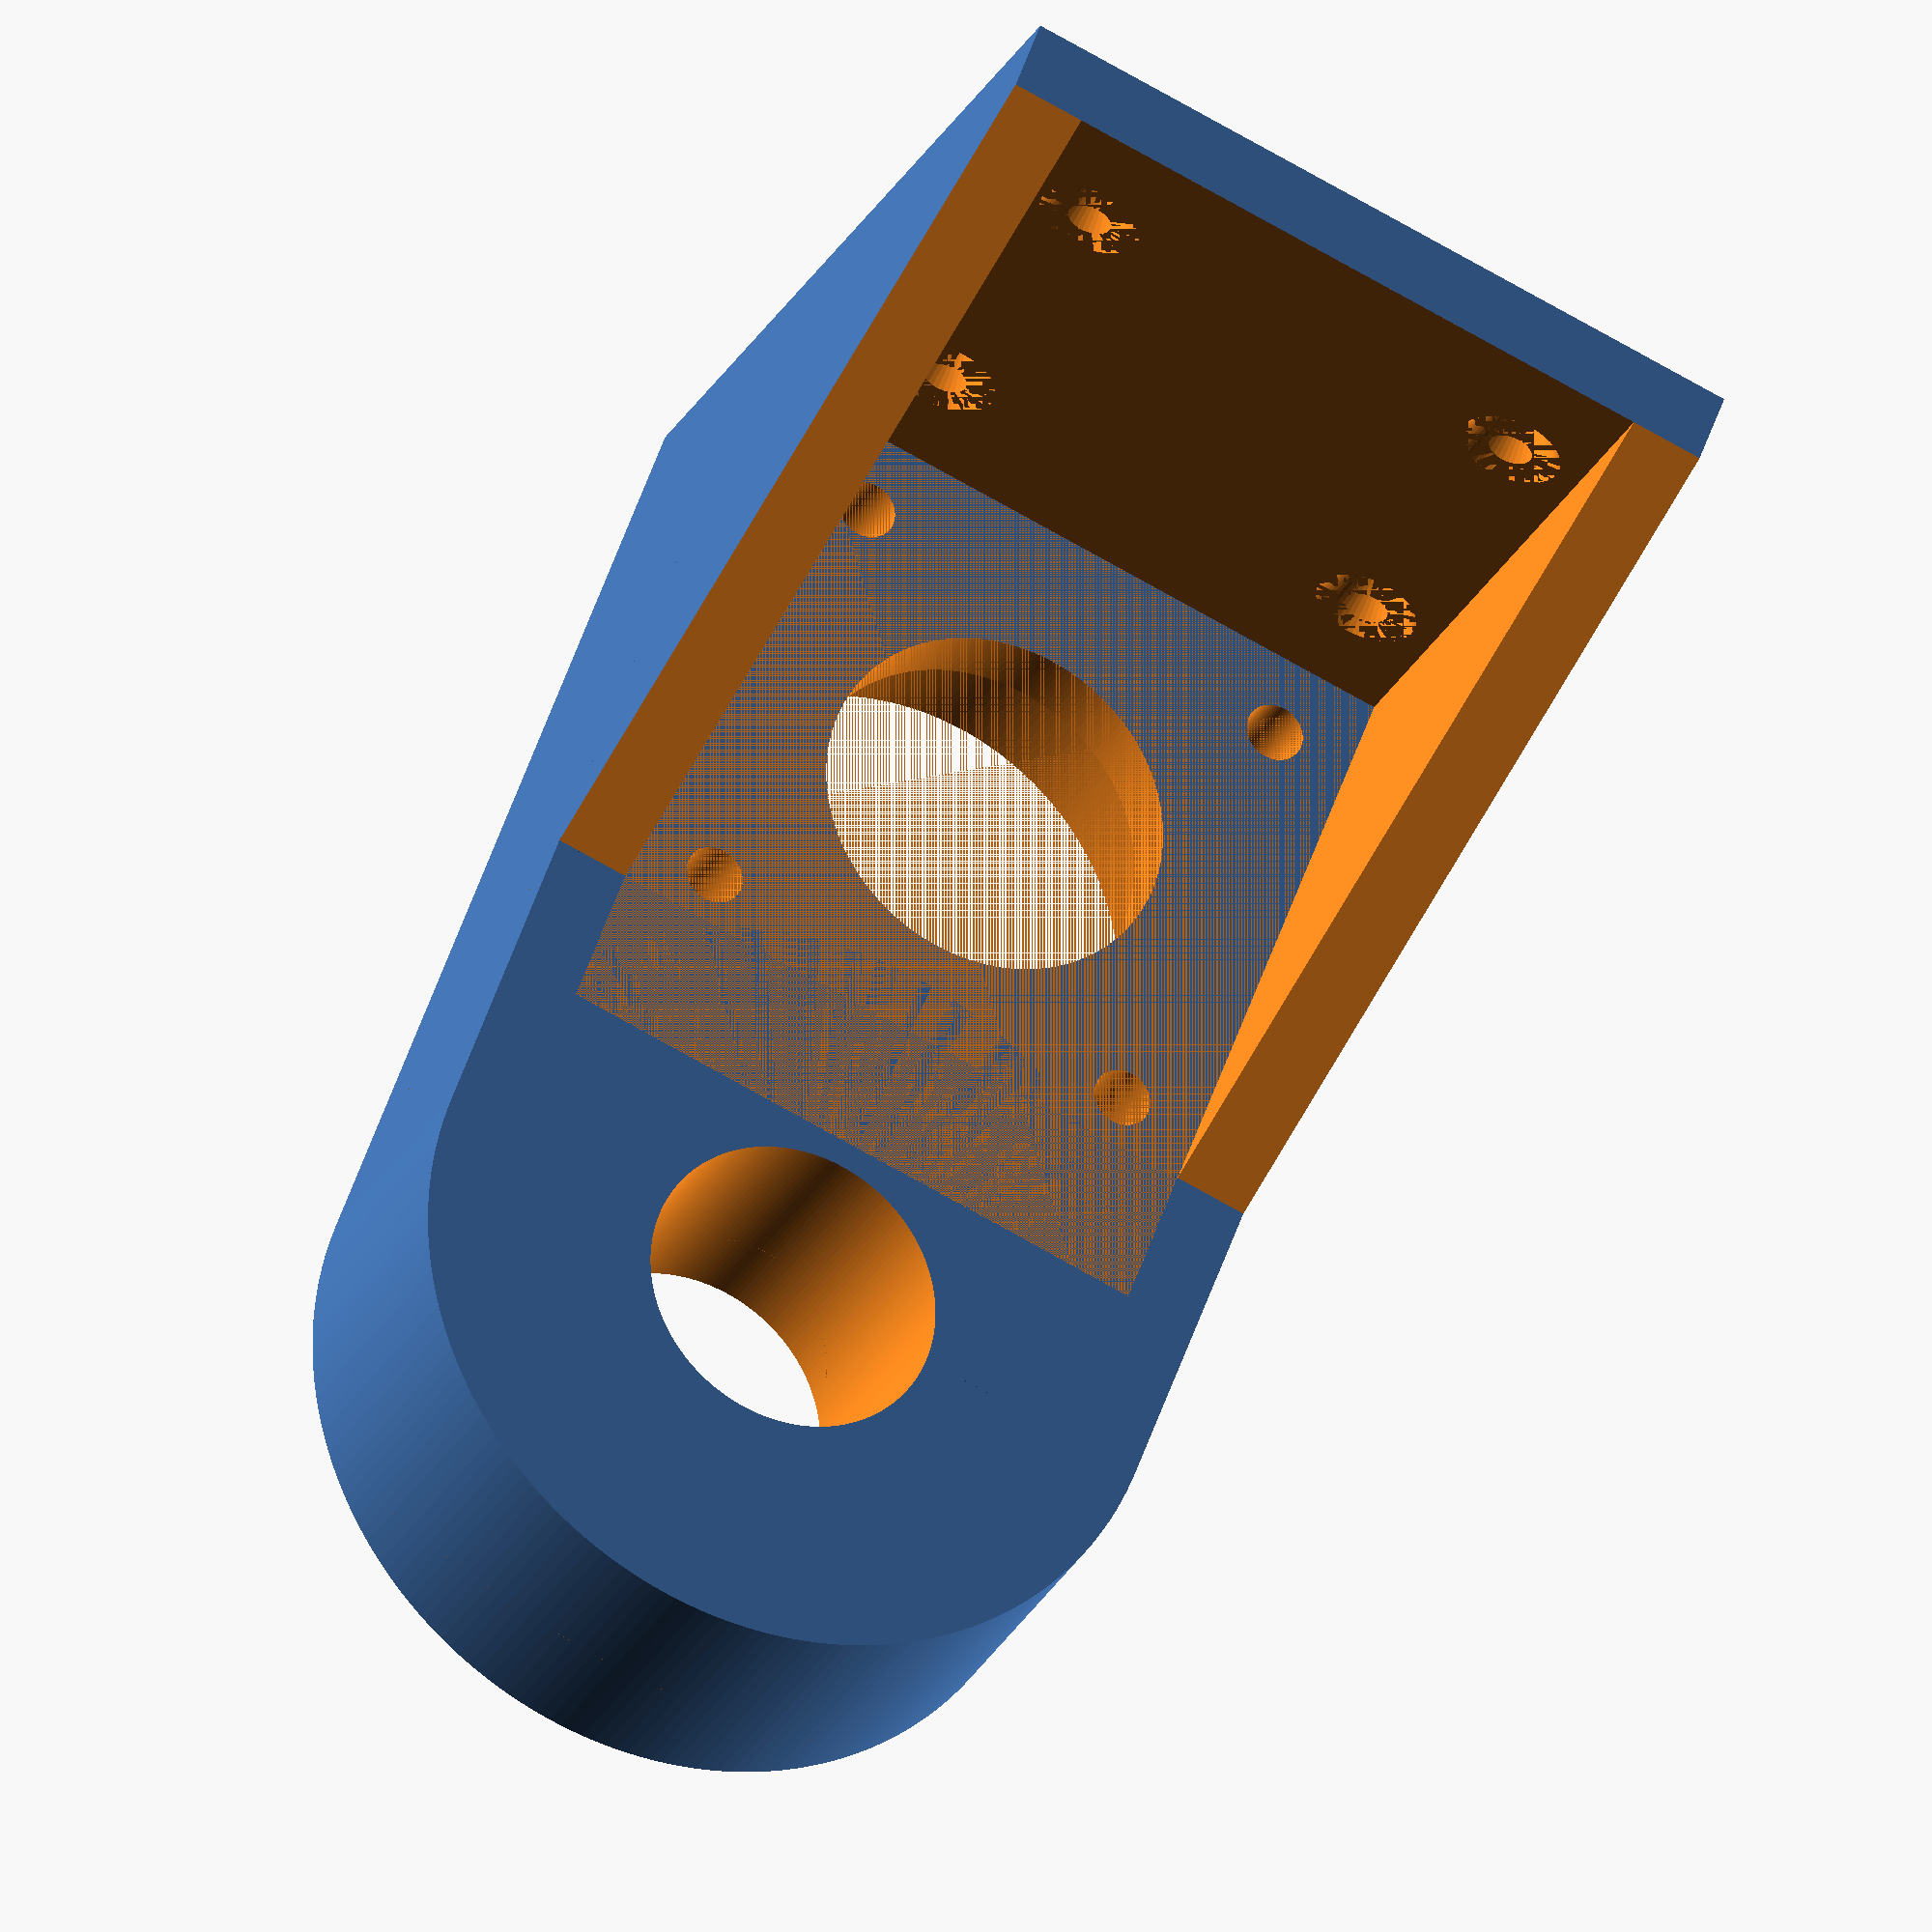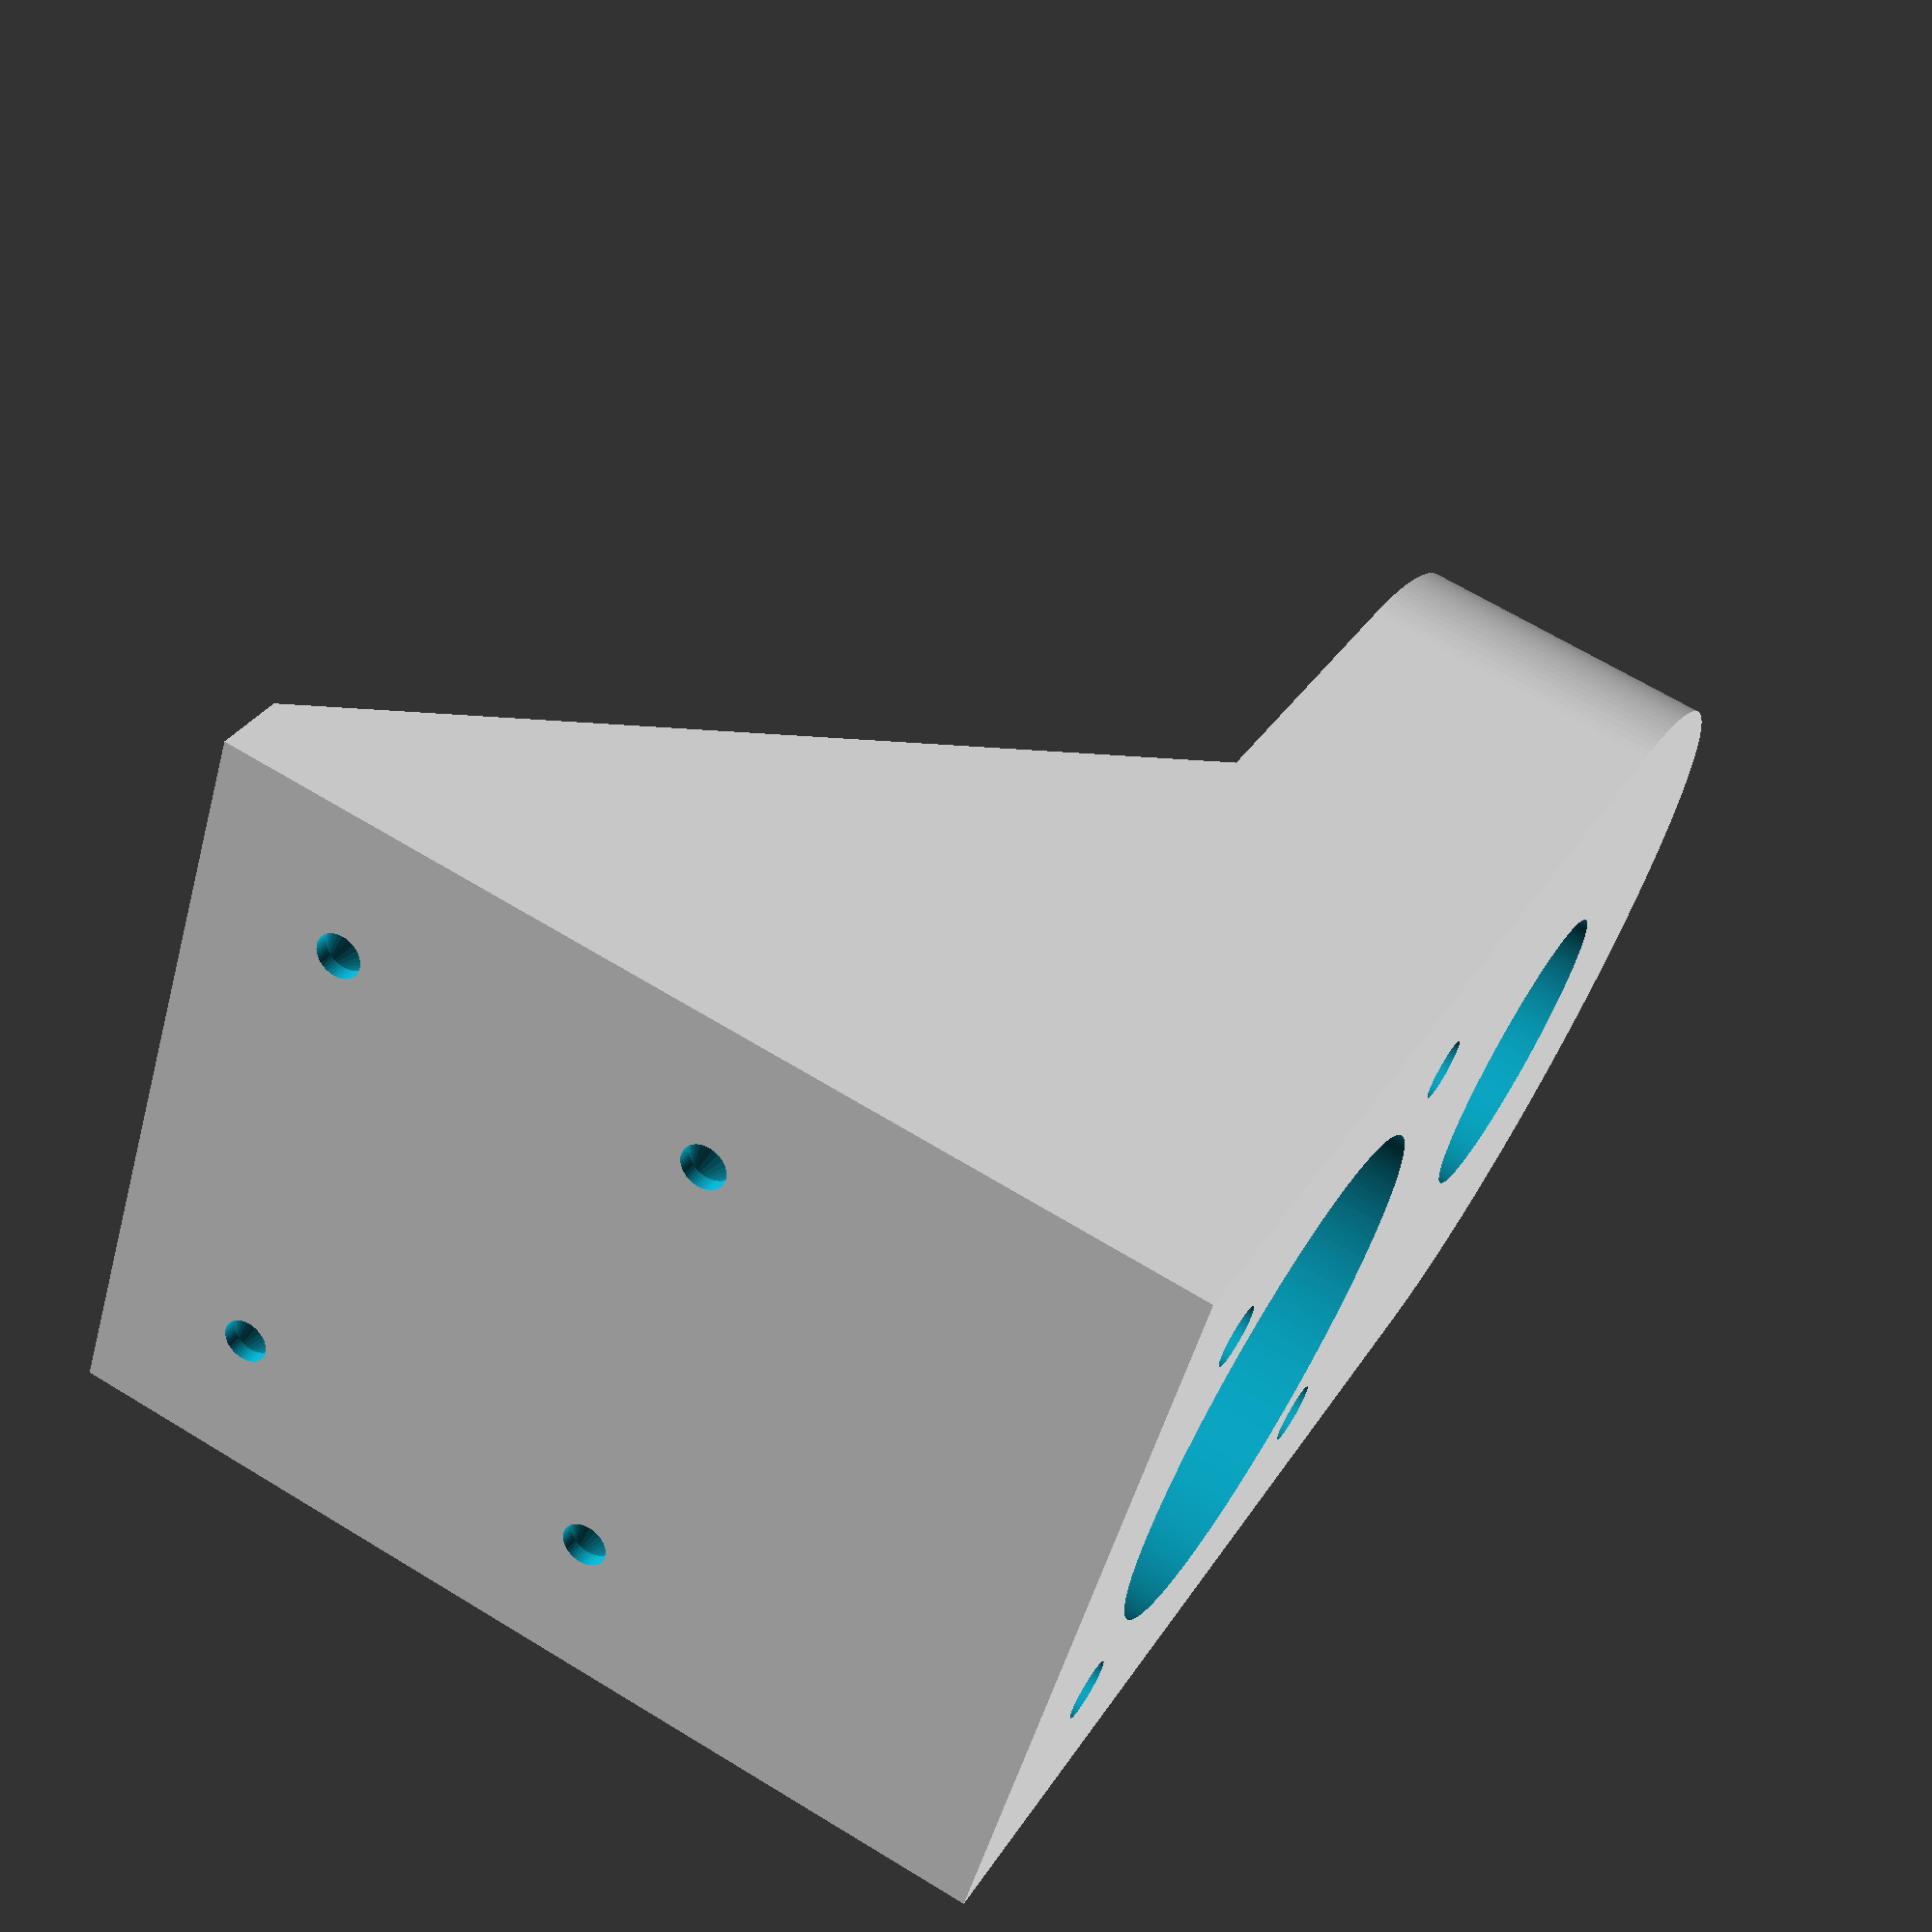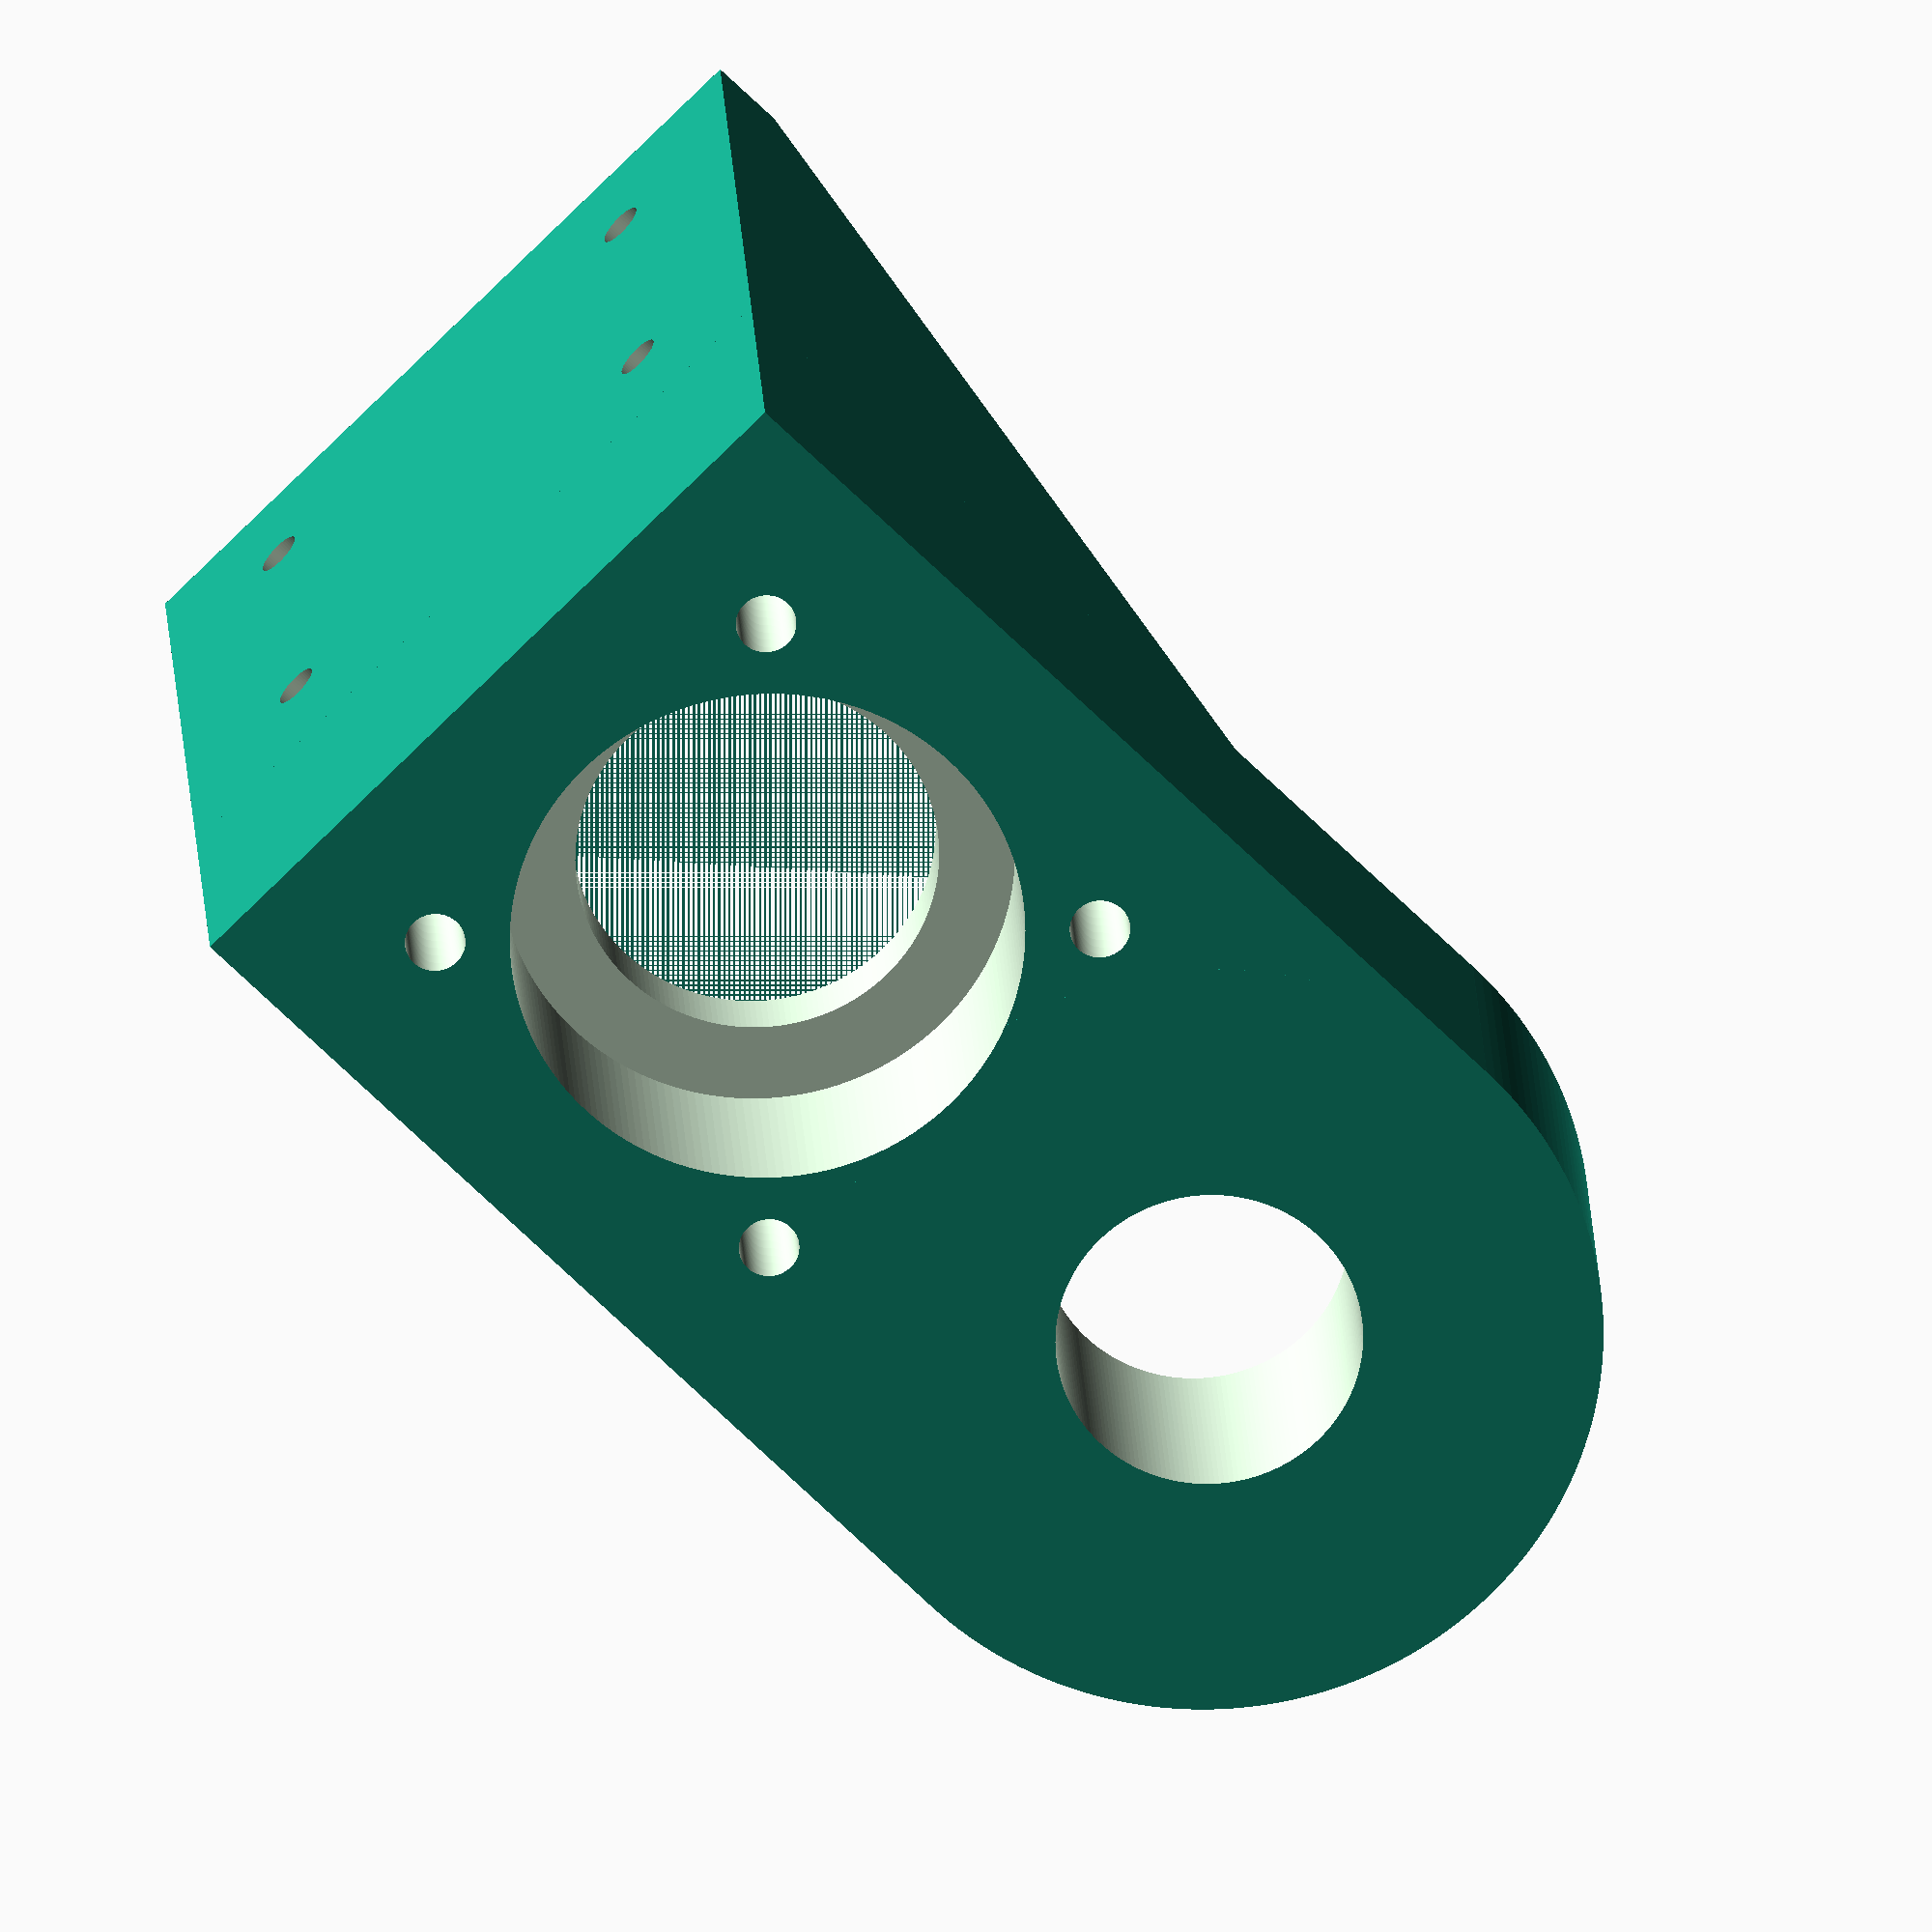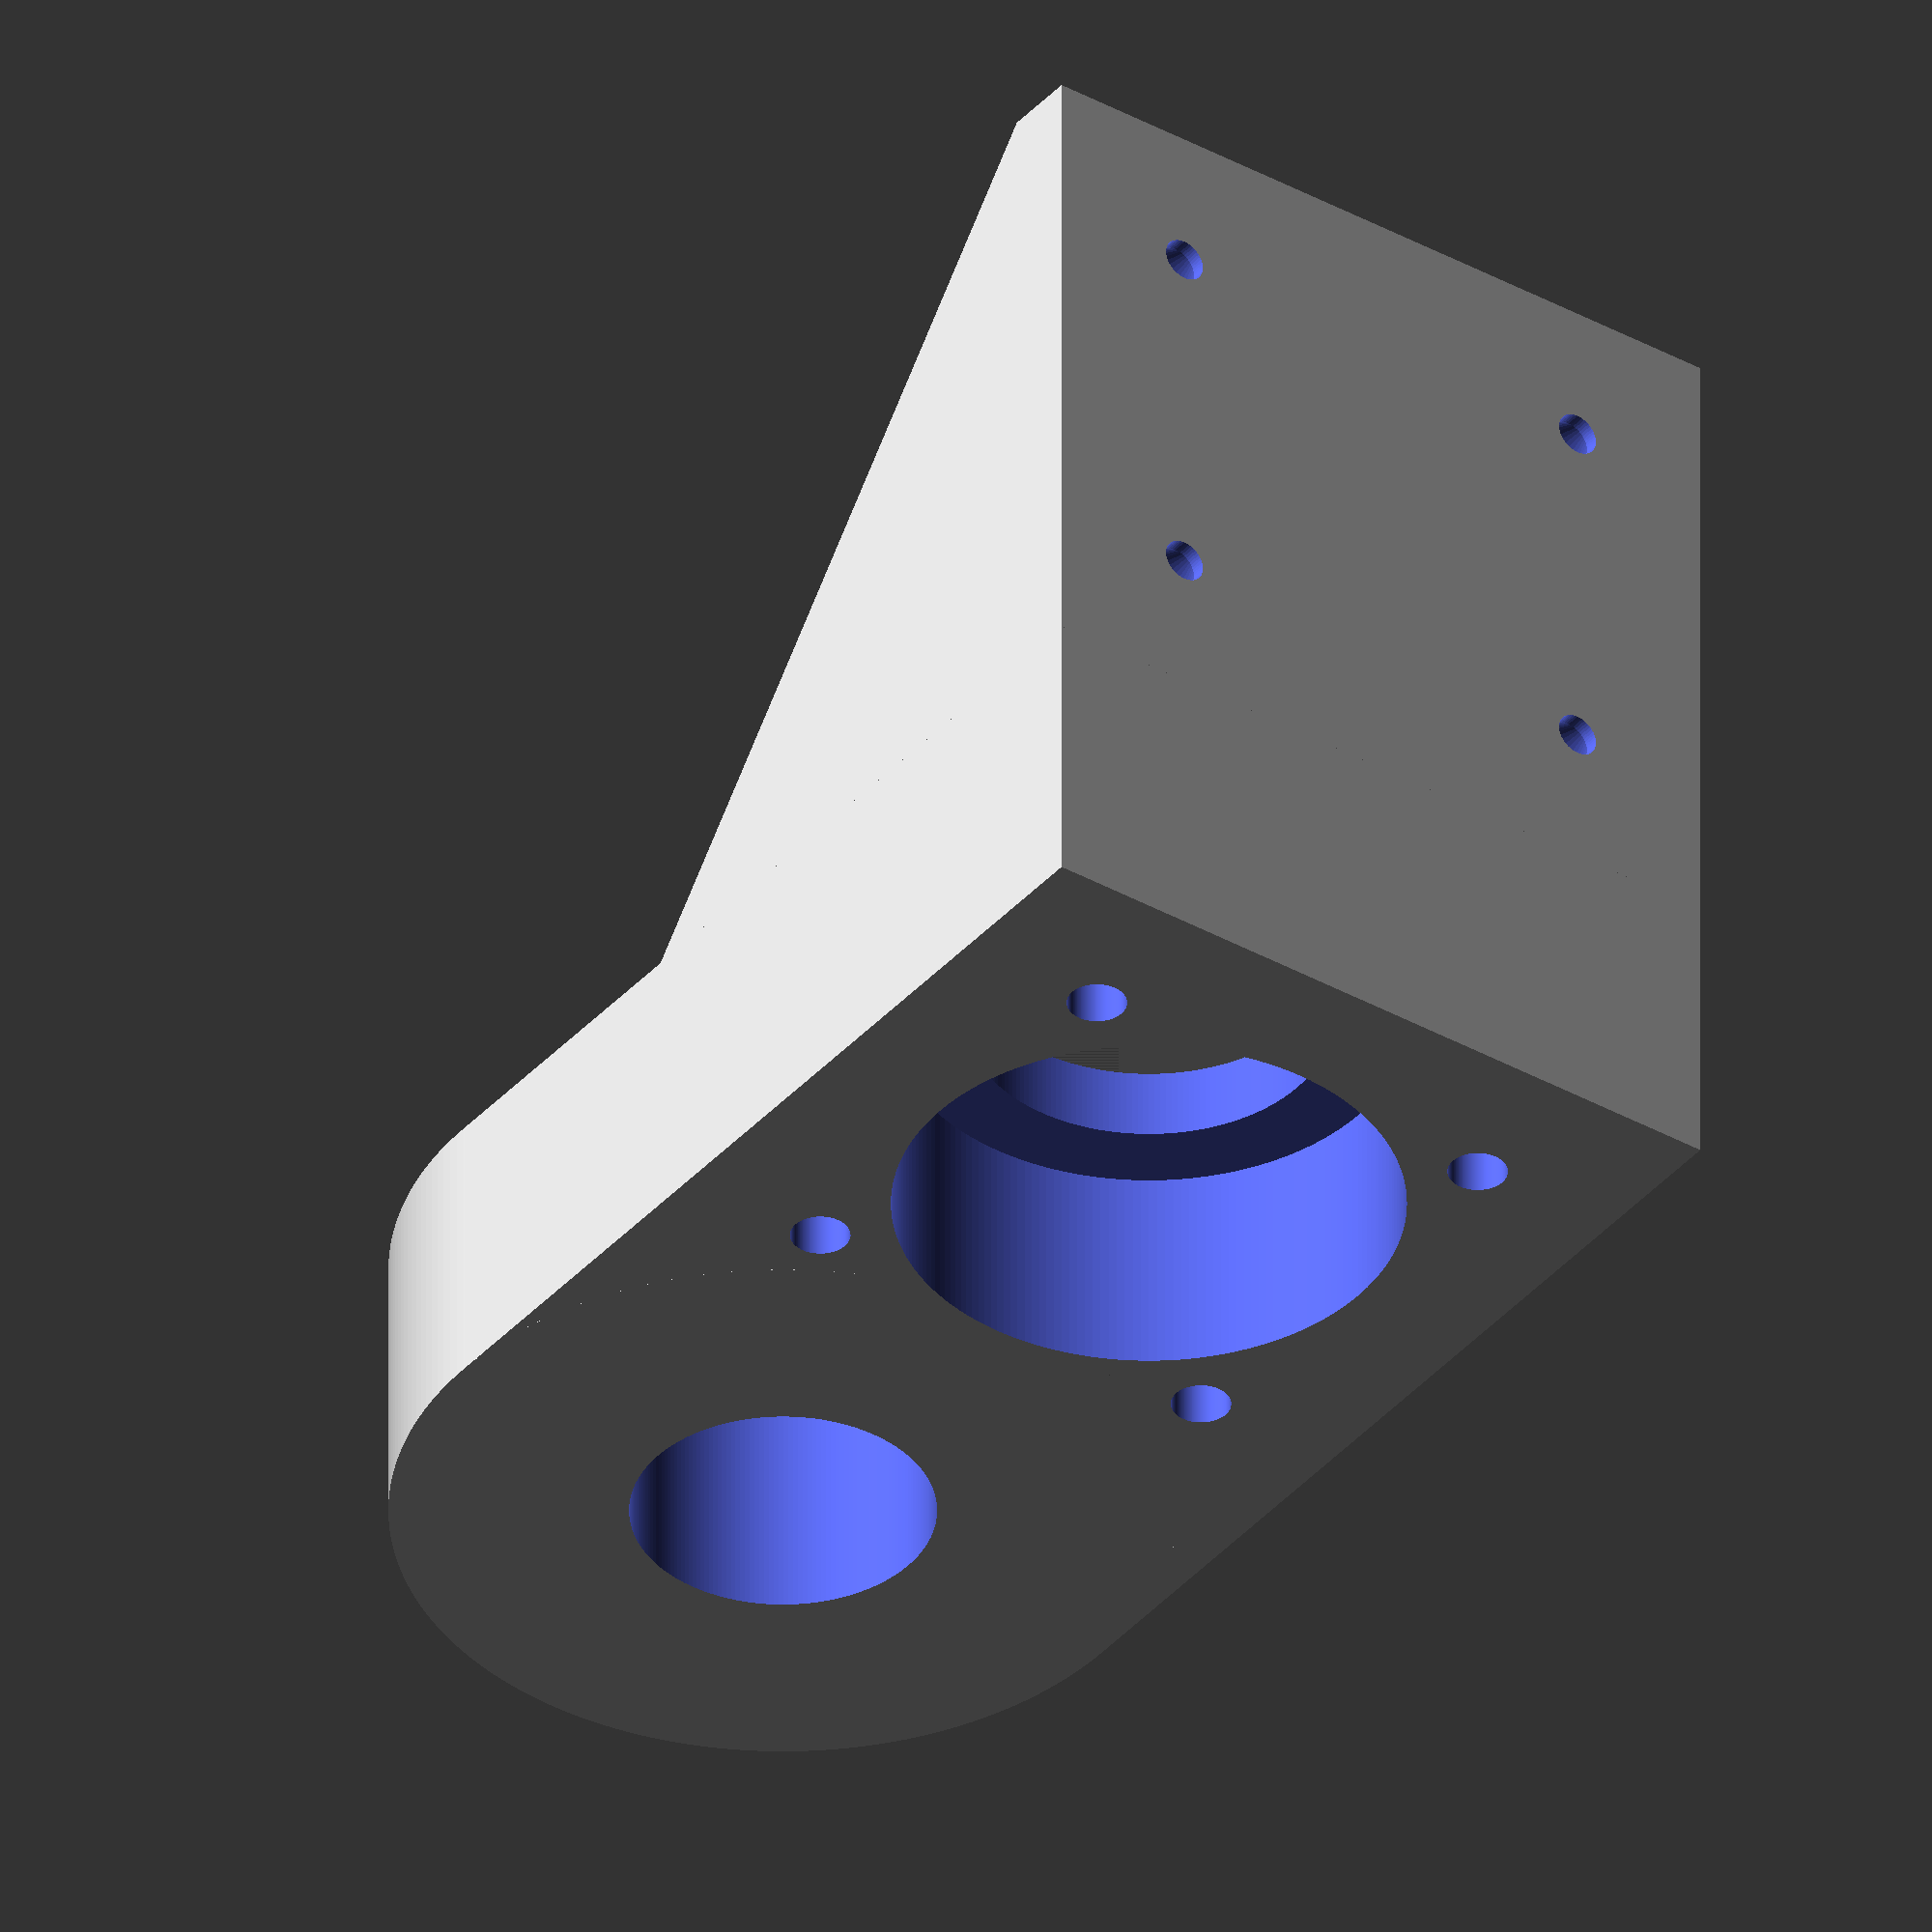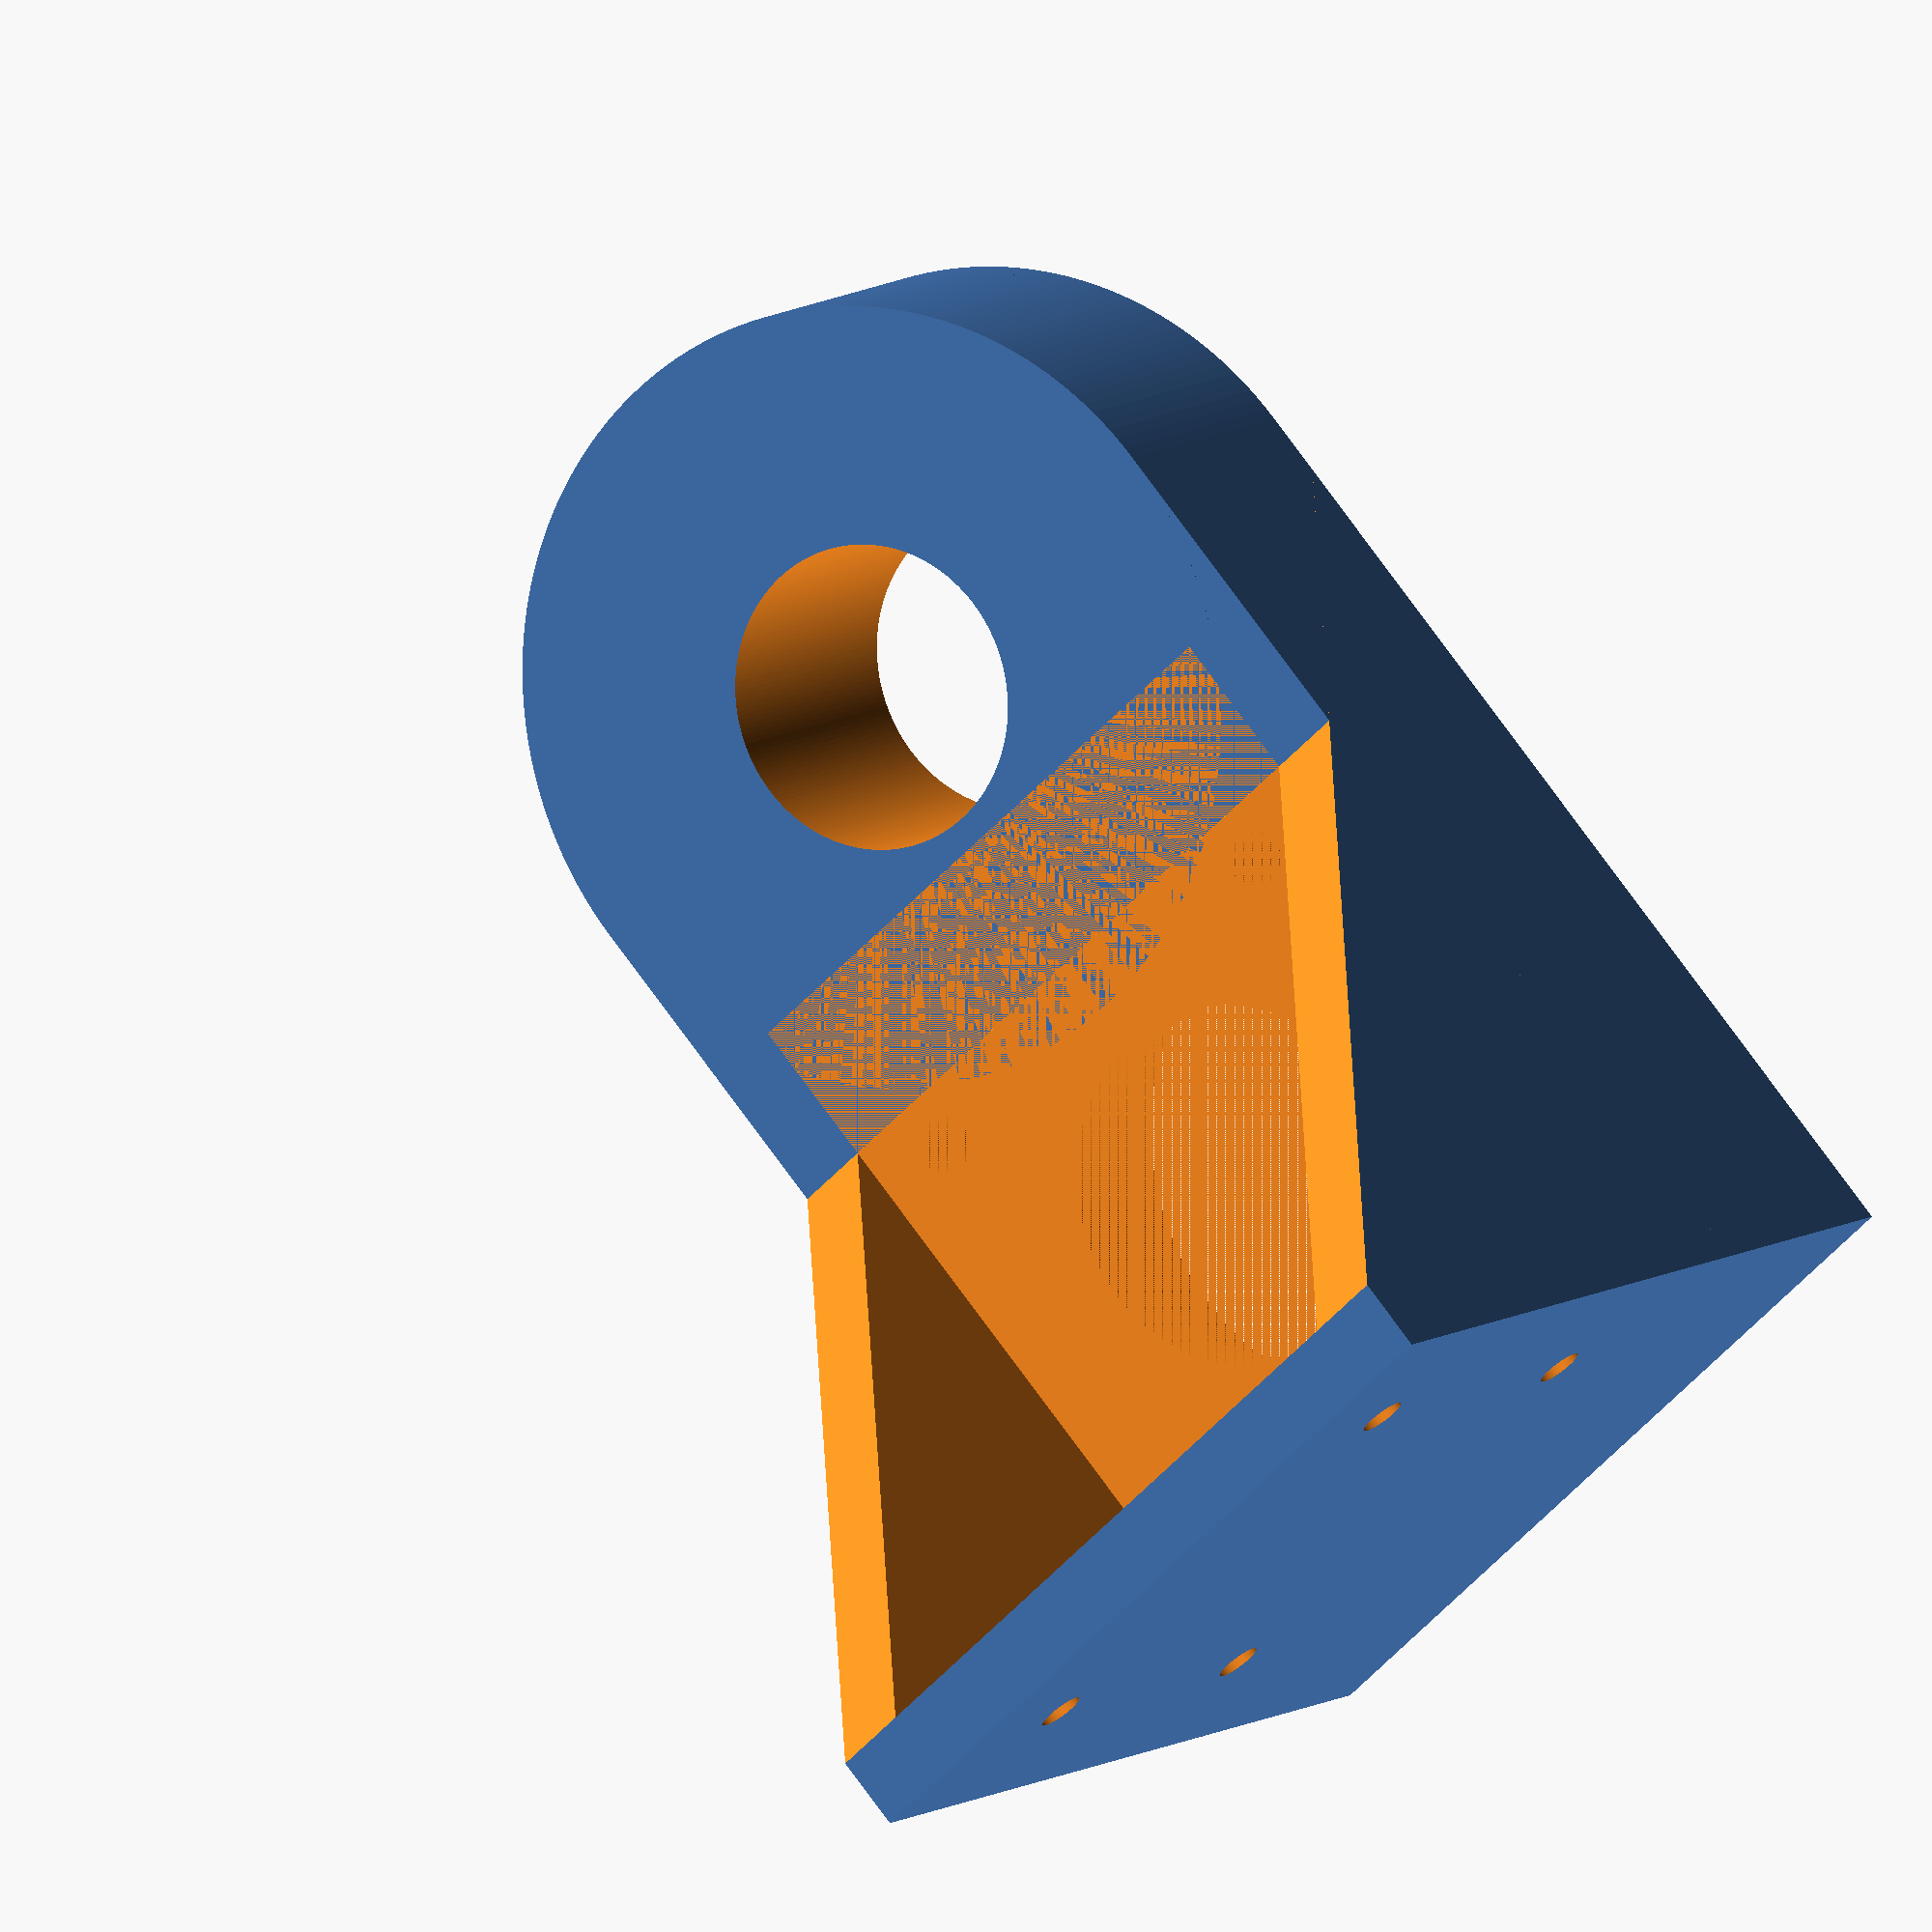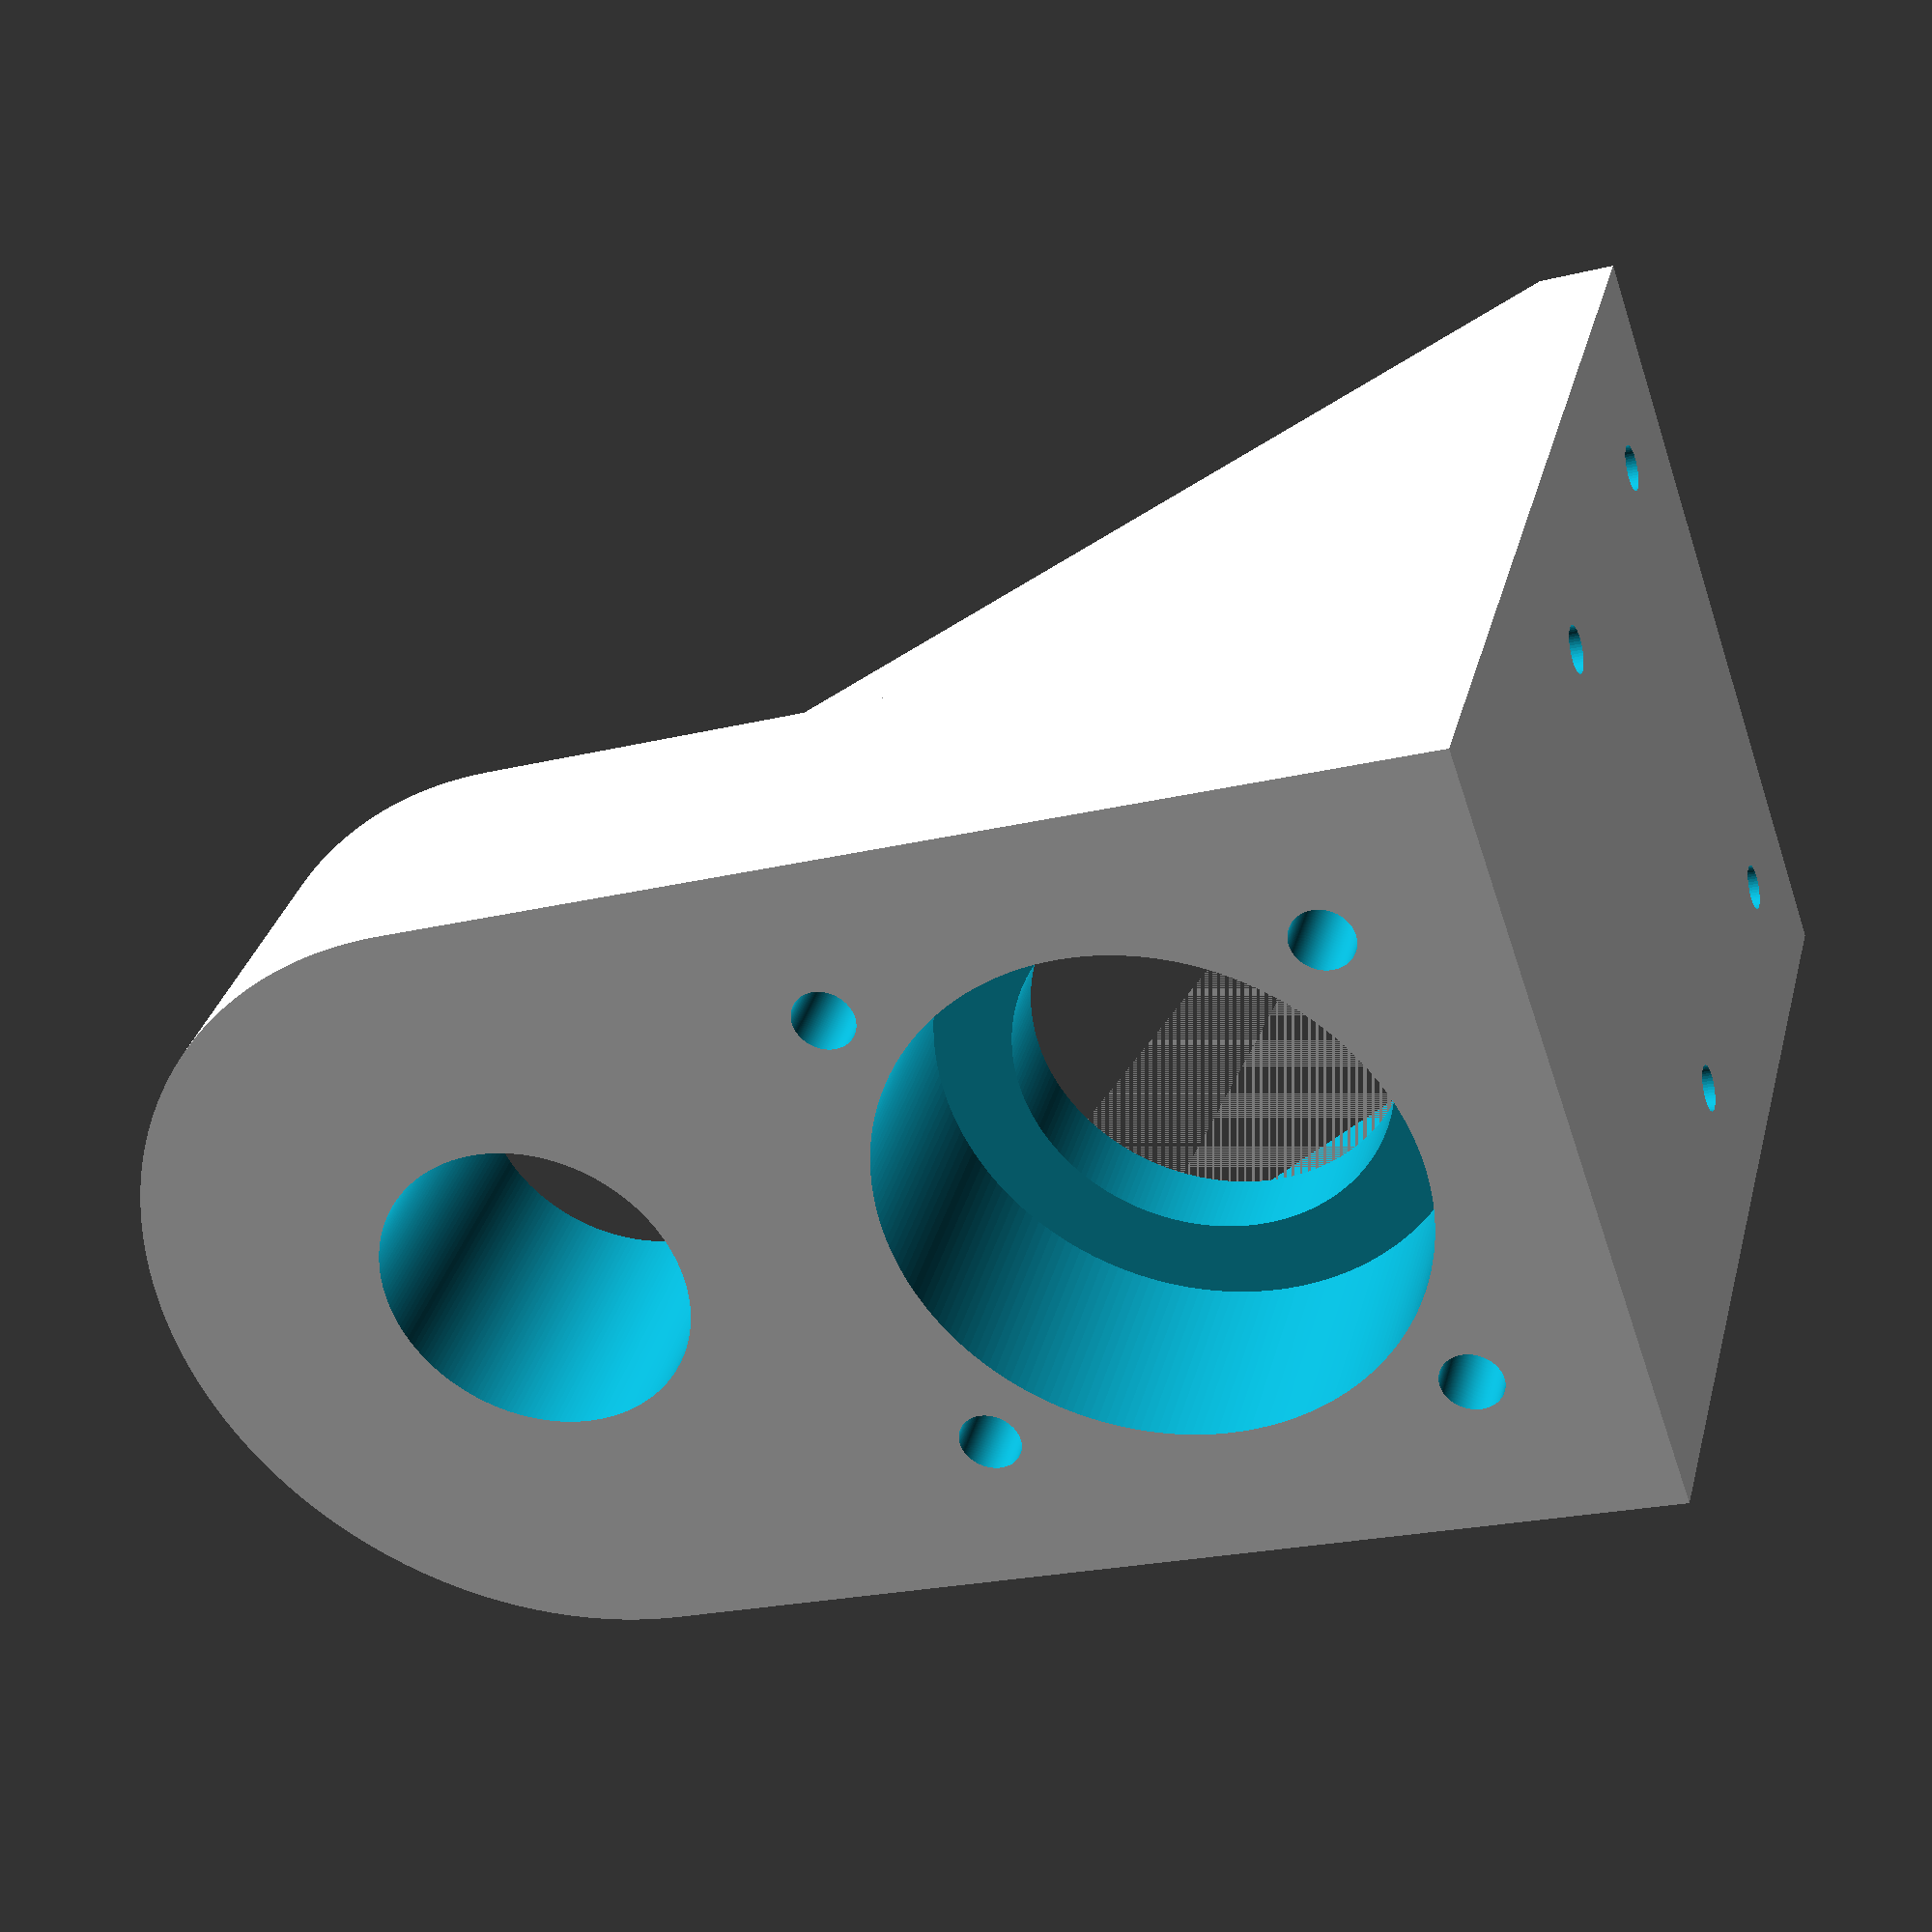
<openscad>
r_m3=2;
r_trou=1.5;
r_tete=3.5;
ep=5;
largeur=52;
ep_vert=20;
l_bloc=45;


module partie_haute(){
	difference(){
		union(){
			//cube vertical de base
			cube([ep_vert,largeur,67]);

			//arrondi du haut
			translate([0,largeur/2,67]){rotate([0,90,0])cylinder(r=largeur/2, h=ep_vert, $fn=200);}
		}
	//trou central du moteur
	translate([-5,largeur/2,largeur/2]){rotate([0,90,0])cylinder(r=12, h=30, $fn=200);}	

	translate([-5,largeur/2,largeur/2]){rotate([0,90,0])cylinder(r=17, h=5+ep_vert/2+5, $fn=200);}	

	//trous de fixation du moteur
	translate([-5,largeur/2-15.5,largeur/2-15.5]){rotate([0,90,0])cylinder(r=r_m3, h=30, $fn=200);}	
	translate([-5,largeur/2+15.5,largeur/2-15.5]){rotate([0,90,0])cylinder(r=r_m3, h=30, $fn=200);}
	translate([-5,largeur/2-15.5,largeur/2+15.5]){rotate([0,90,0])cylinder(r=r_m3, h=30, $fn=200);}	
	translate([-5,largeur/2+15.5,largeur/2+15.5]){rotate([0,90,0])cylinder(r=r_m3, h=30, $fn=200);}		

	//trou pour fixation arbre
	translate([-5,largeur/2,67]){rotate([0,90,0])cylinder(r=10.15, h=30, $fn=200);}
	}

}

module emp_moteur(){
	difference(){
		//cube pour emplacement moteur
		translate([ep_vert,0,0]){cube([l_bloc,largeur,l_bloc]);}

		//extrusion de l'emplacement moteur
		translate([ep_vert,ep,ep]){cube([50,largeur-ep*2,50]);}
		//pente emplacement moteur
		translate([l_bloc+ep_vert,-5,ep]){rotate([0,-48.4,0])cube([50,100,100]);}

		//trous de vissage
		translate([ep_vert+10,ep+5,-5]){cylinder(h = 15, r = r_trou, $fn=50);}
		translate([ep_vert+10,ep+5,1]){cylinder(h = ep-1, r1 = r_trou, r2=r_tete, $fn=50);}
		
		translate([ep_vert+10,largeur-ep-5,-5]){cylinder(h = 15, r = r_trou, $fn=50);}
		translate([ep_vert+10,largeur-ep-5,1]){cylinder(h = ep-1, r1 = r_trou, r2=r_tete, $fn=50);}

		translate([ep_vert+l_bloc-10,ep+5,-5]){cylinder(h = 15, r = r_trou, $fn=50);}
		translate([ep_vert+l_bloc-10,ep+5,1]){cylinder(h = ep-1, r1 = r_trou, r2=r_tete, $fn=50);}

		translate([ep_vert+l_bloc-10,largeur-ep-5,-5]){cylinder(h = 15, r = r_trou, $fn=50);}
		translate([ep_vert+l_bloc-10,largeur-ep-5,1]){cylinder(h = ep-1, r1 = r_trou, r2=r_tete, $fn=50);}
}

}
partie_haute();
emp_moteur();
</openscad>
<views>
elev=124.9 azim=113.7 roll=161.1 proj=o view=solid
elev=147.9 azim=163.1 roll=333.0 proj=p view=wireframe
elev=67.0 azim=273.7 roll=225.2 proj=o view=wireframe
elev=37.6 azim=270.0 roll=144.0 proj=o view=wireframe
elev=104.1 azim=125.2 roll=36.0 proj=o view=wireframe
elev=202.0 azim=52.2 roll=66.3 proj=p view=solid
</views>
